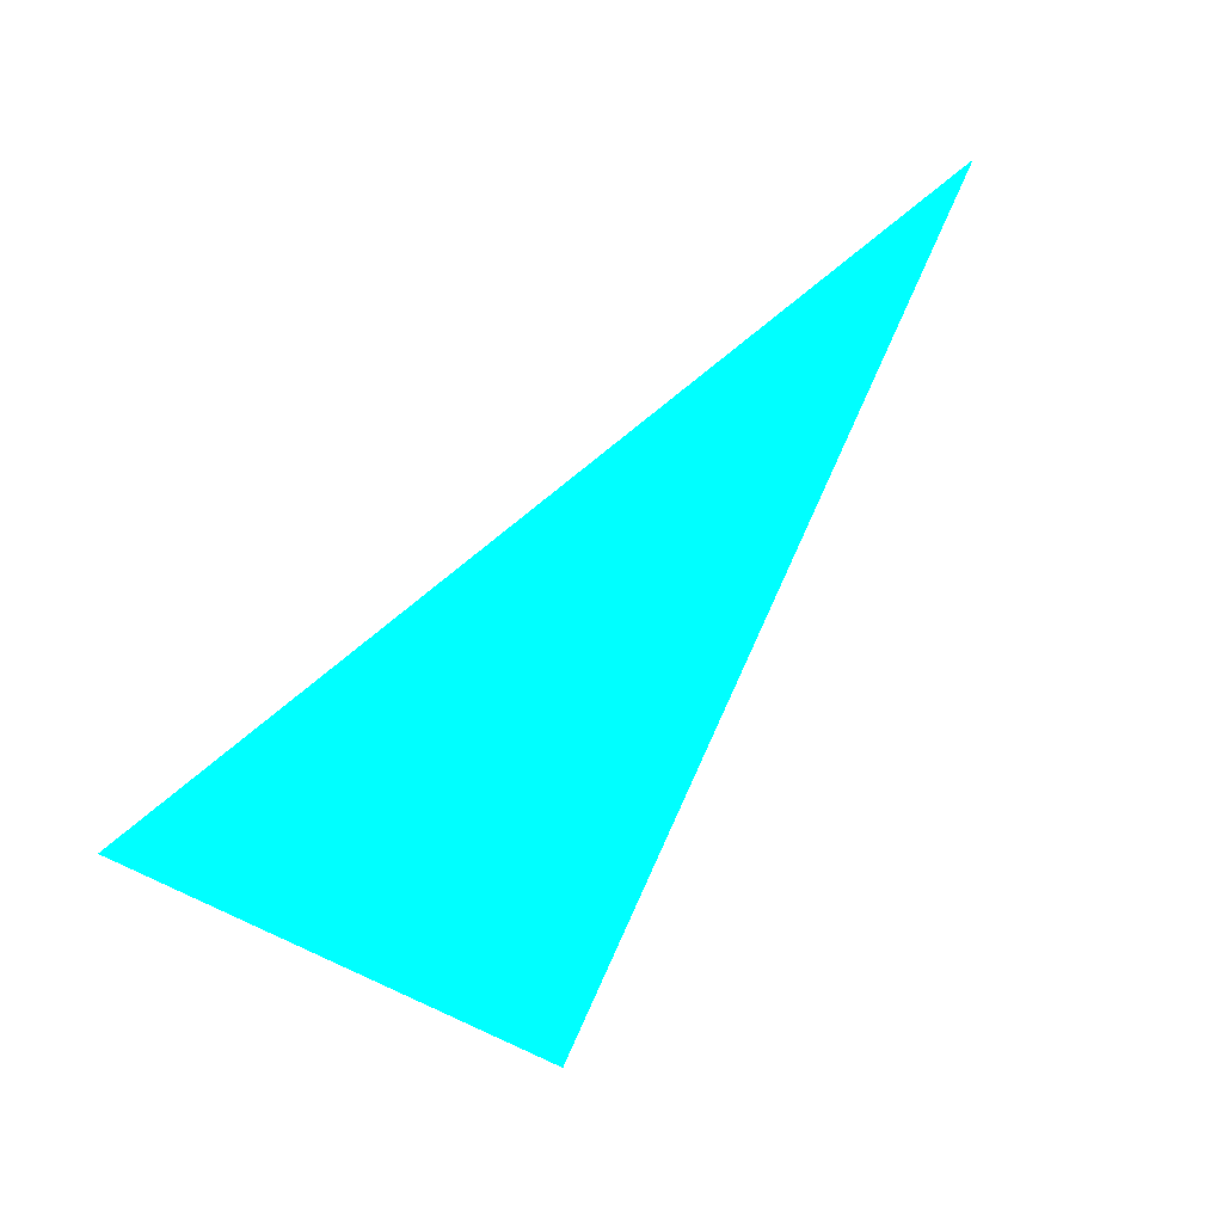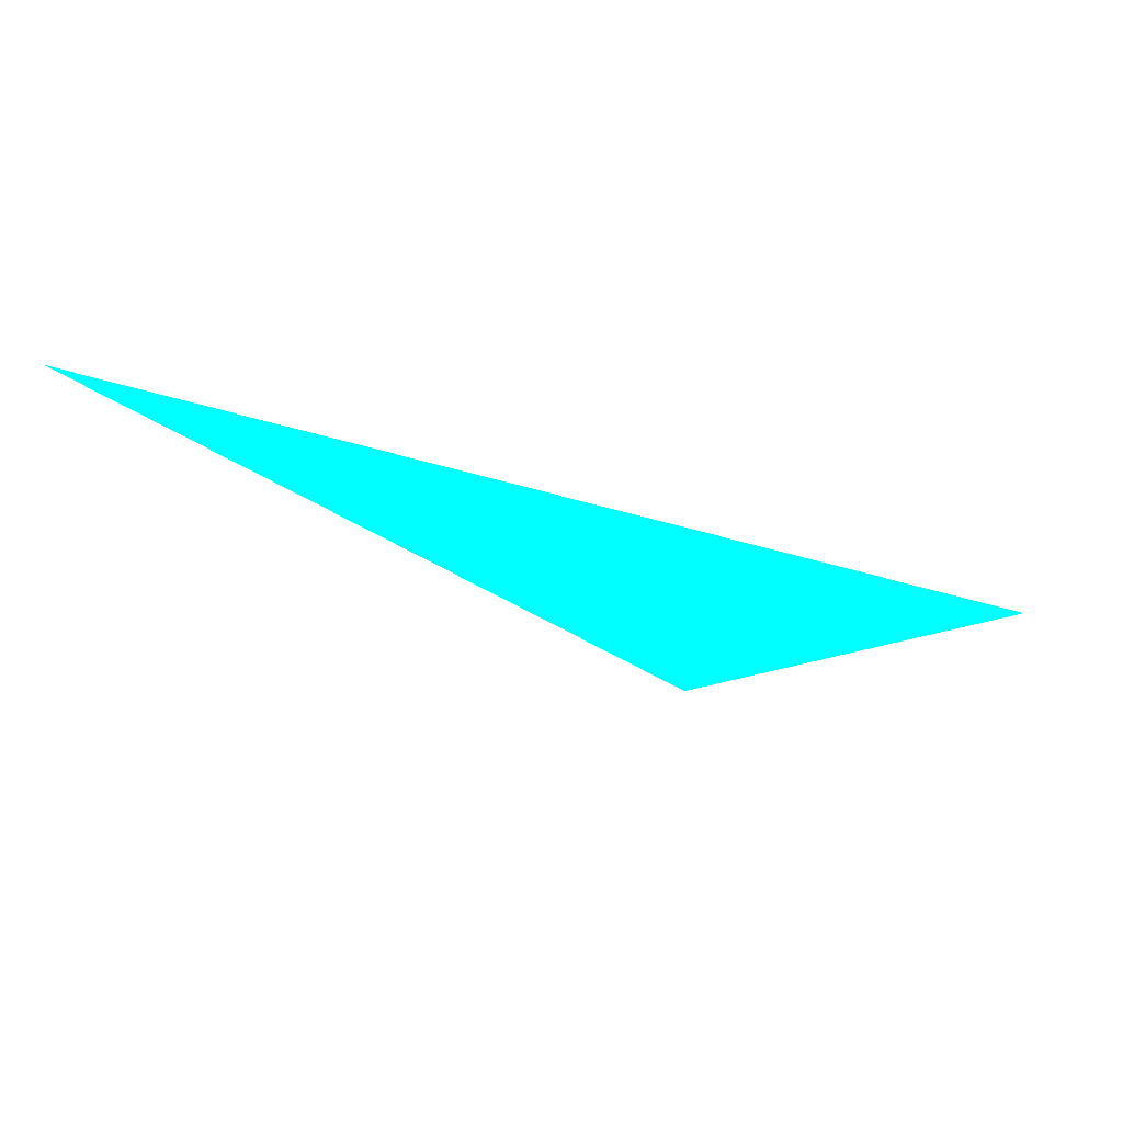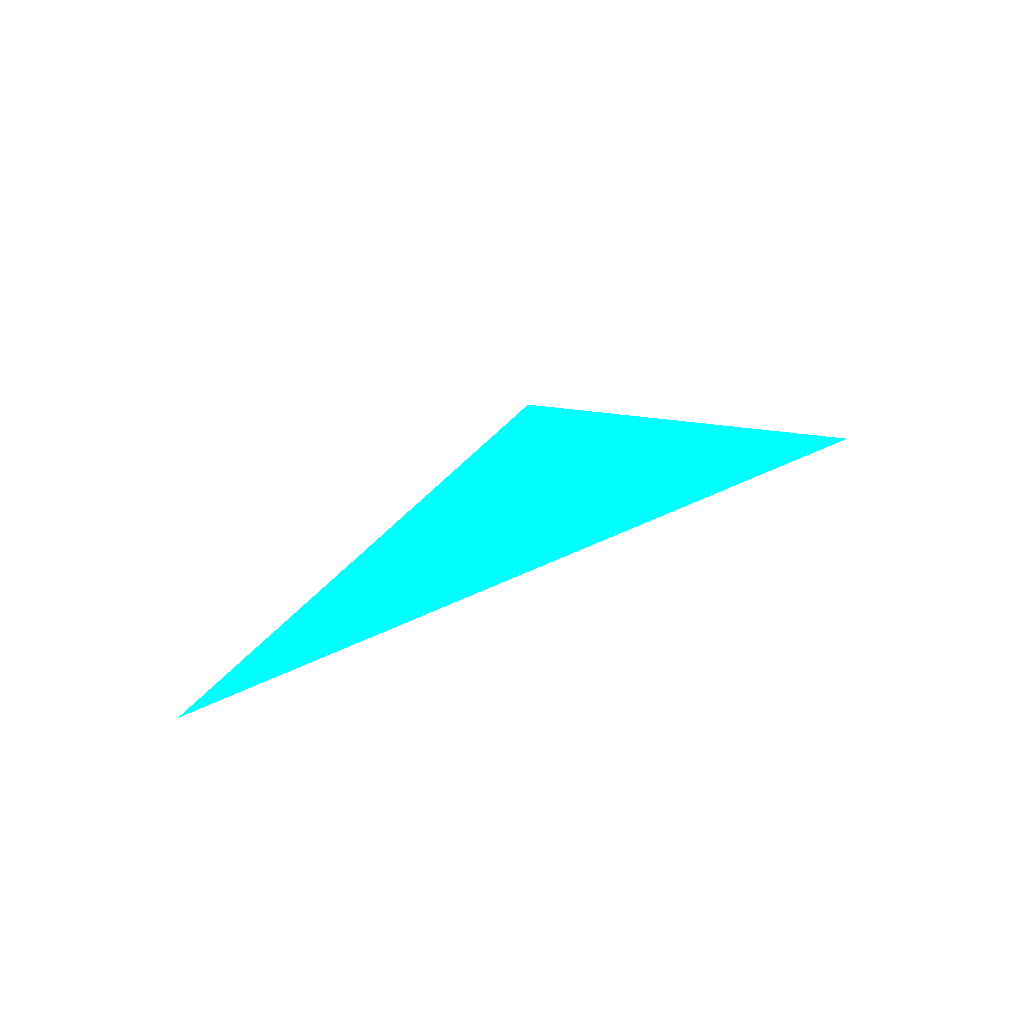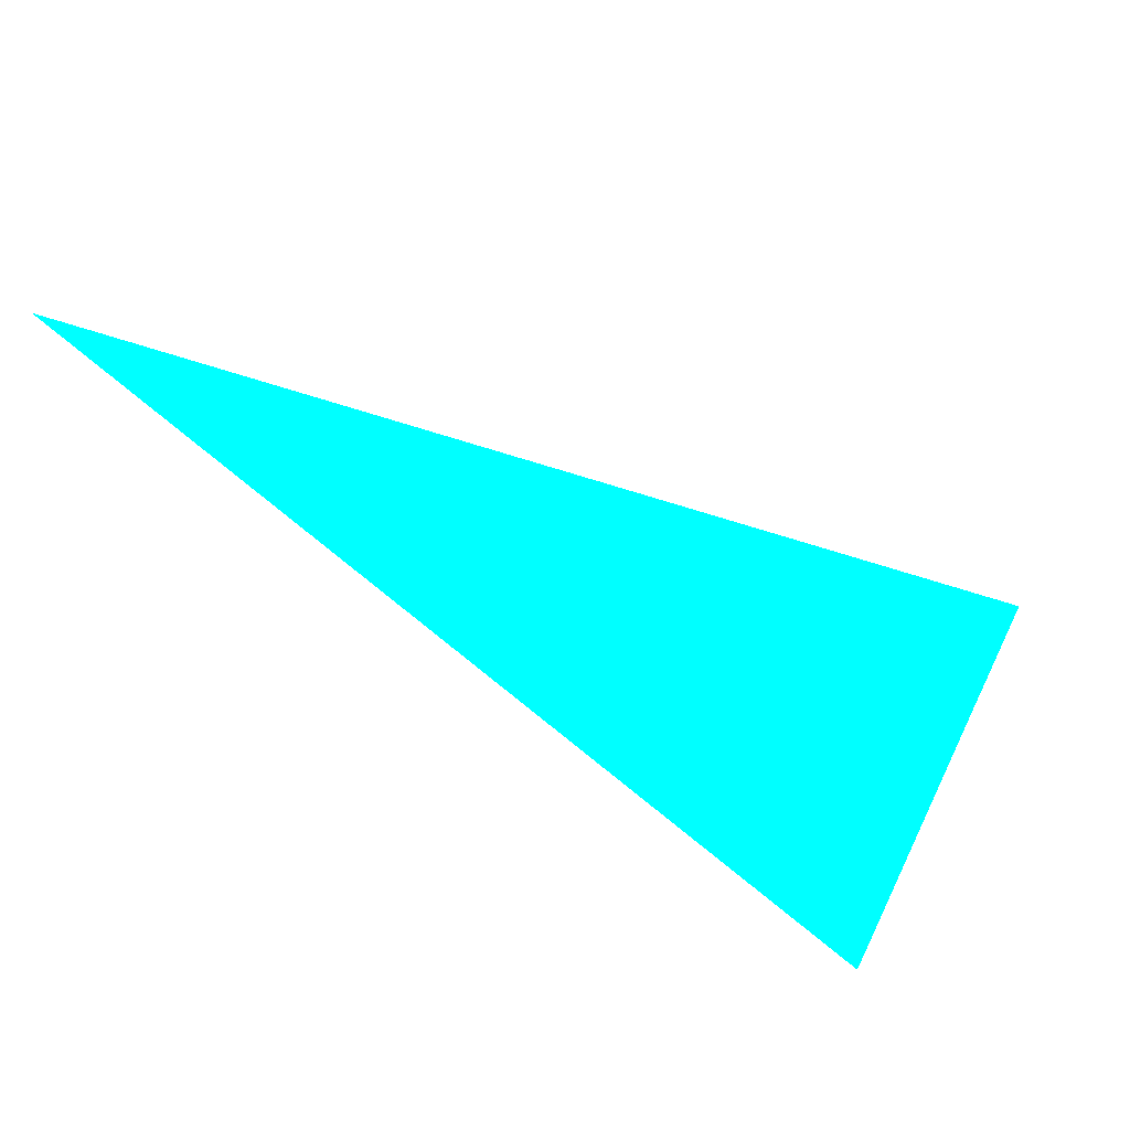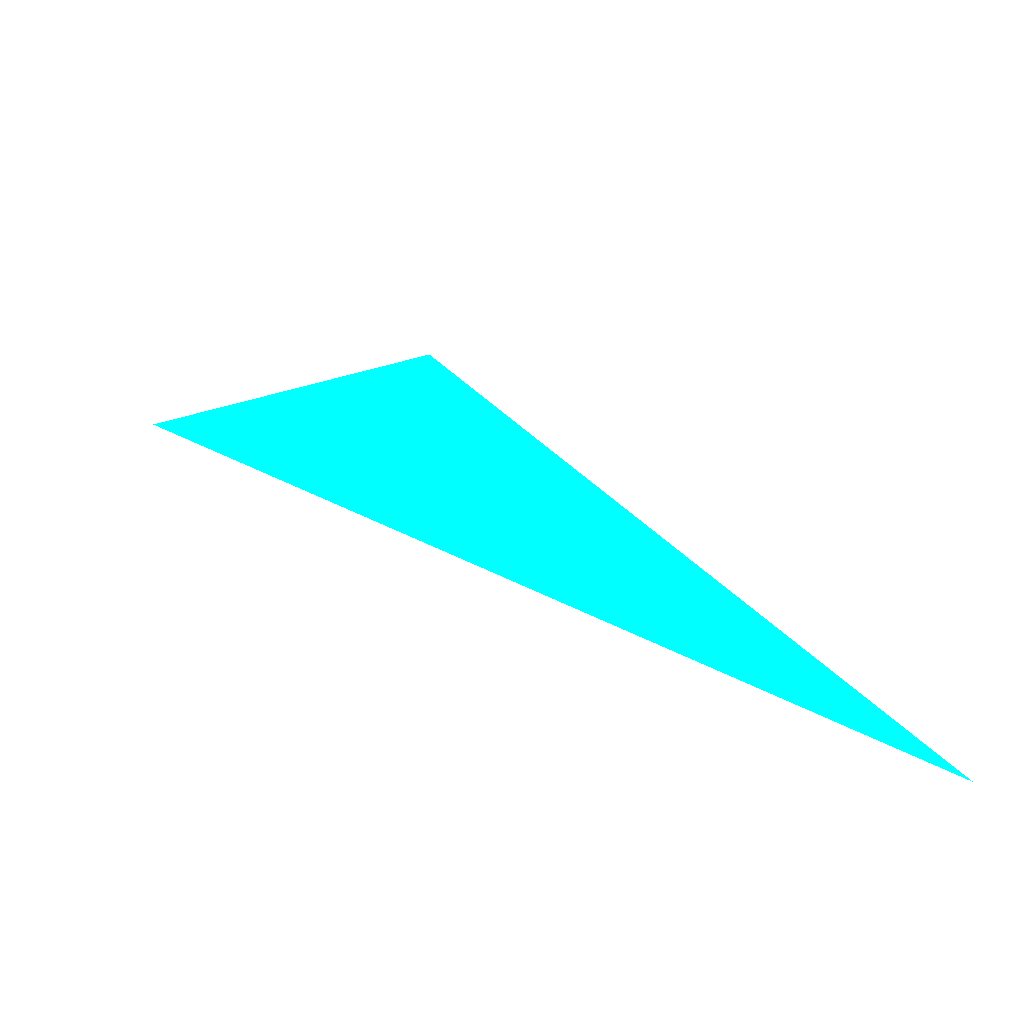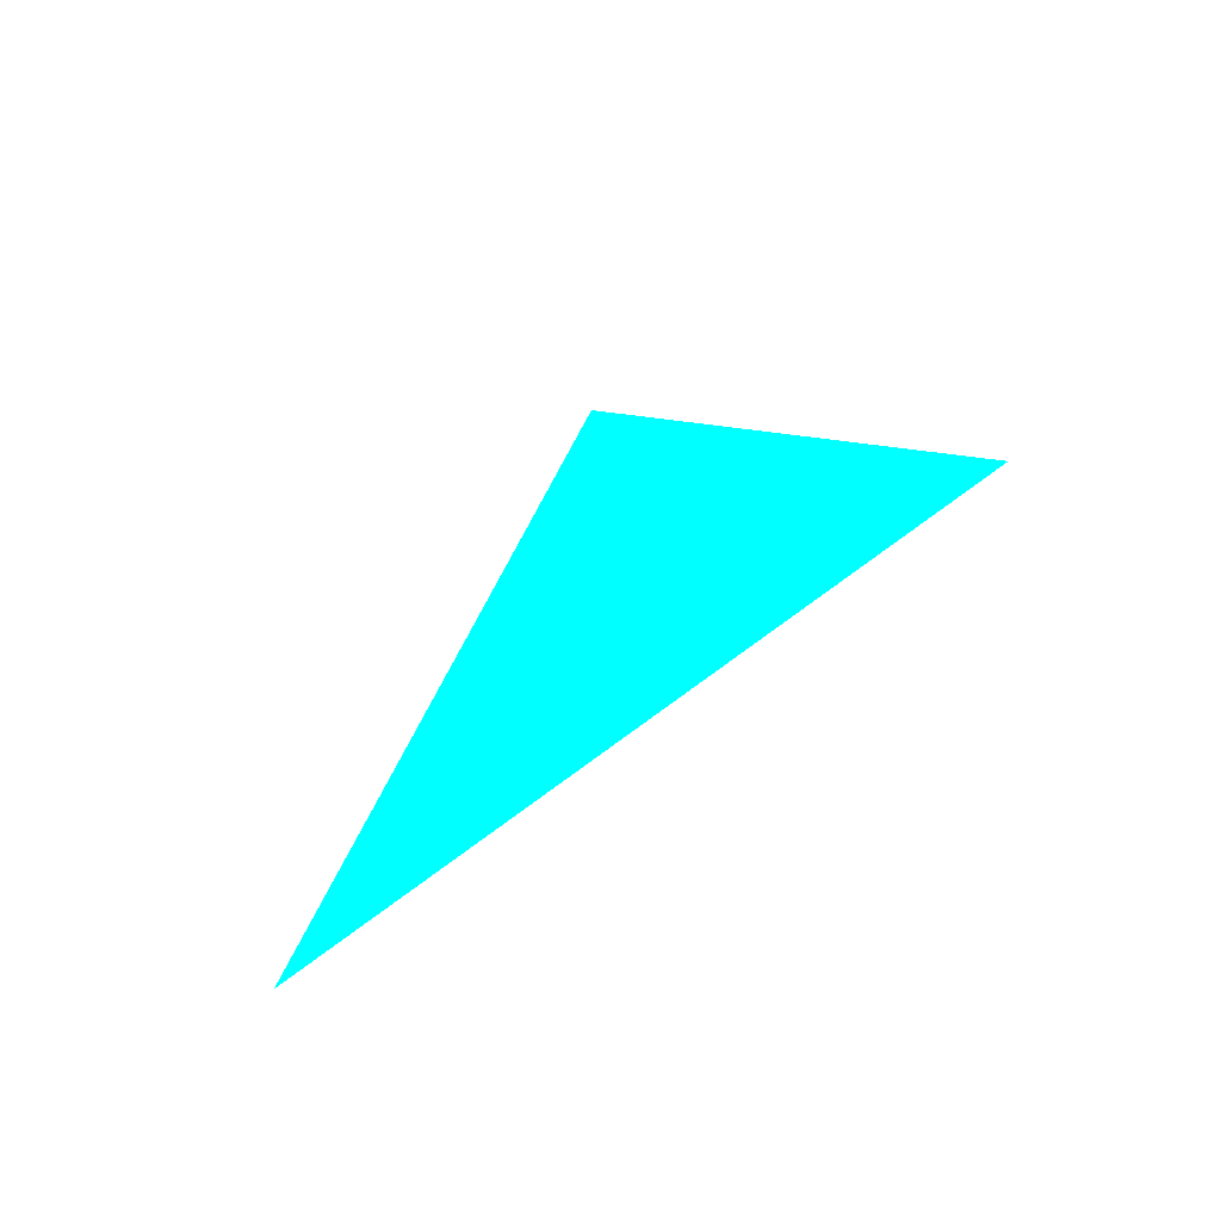
<metadata>
{"format":"obj","ext":"obj","renderer":"f3d","projection":"perspective","resolution":1024,"background":"white","views":[{"elev":60.4,"azim":-106.5,"up":"+Z"},{"elev":-20.8,"azim":83.9,"up":"+Z"},{"elev":18.1,"azim":66.9,"up":"+Z"},{"elev":60.8,"azim":159.6,"up":"+Z"},{"elev":-66.7,"azim":-5.5,"up":"+Y"},{"elev":28.3,"azim":62.7,"up":"+Z"}]}
</metadata>
<code>
o geometry_0
v 6.125e+05 5.855e+06 648 0 1 1
v 6.125e+05 5.855e+06 648 0 1 1
v 6.125e+05 5.855e+06 648 0 1 1
f 1 2 3

</code>
